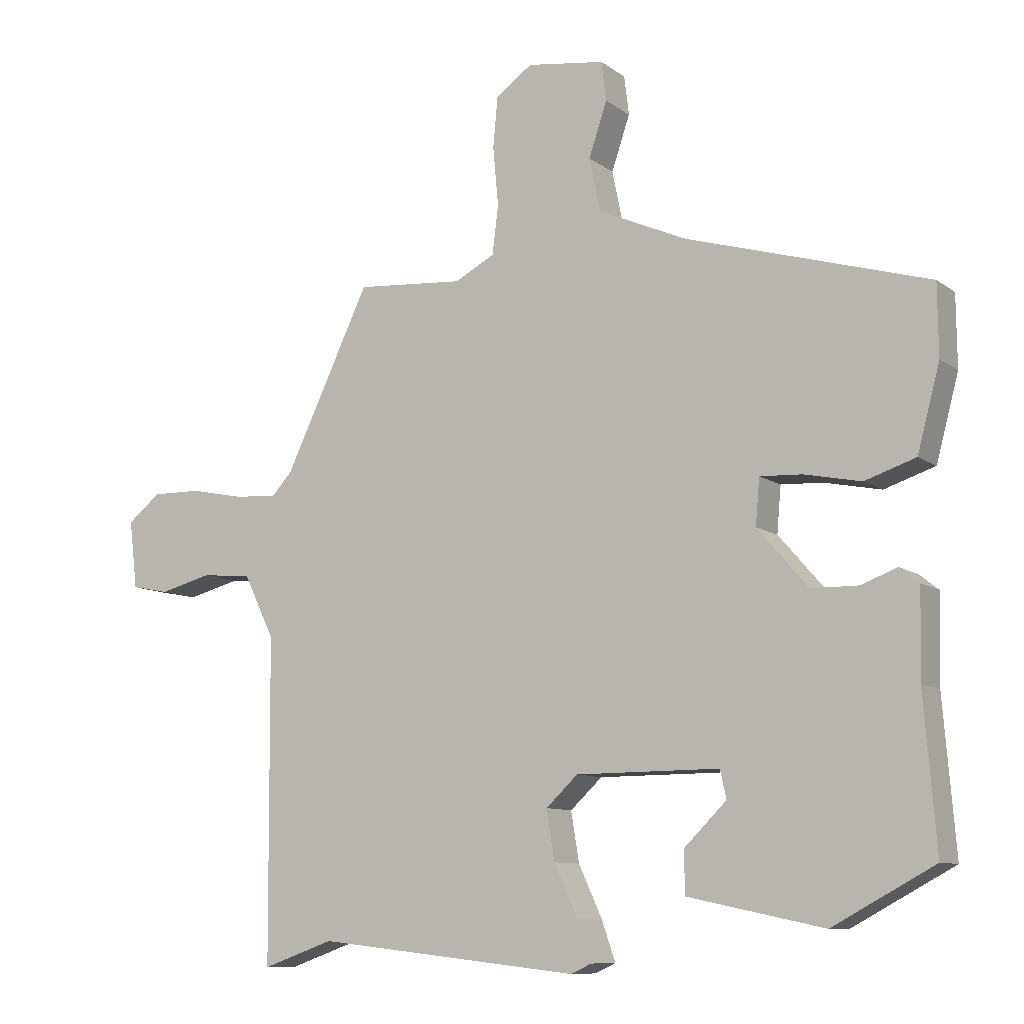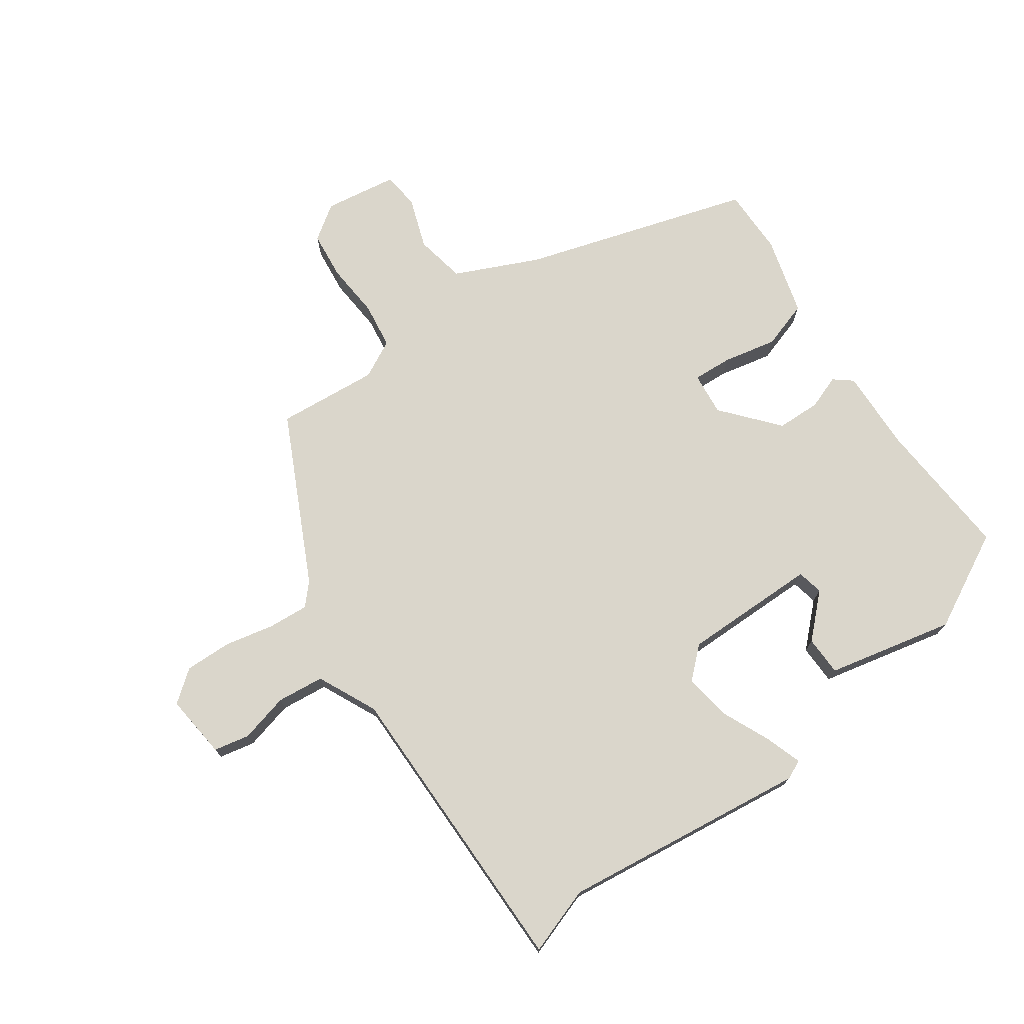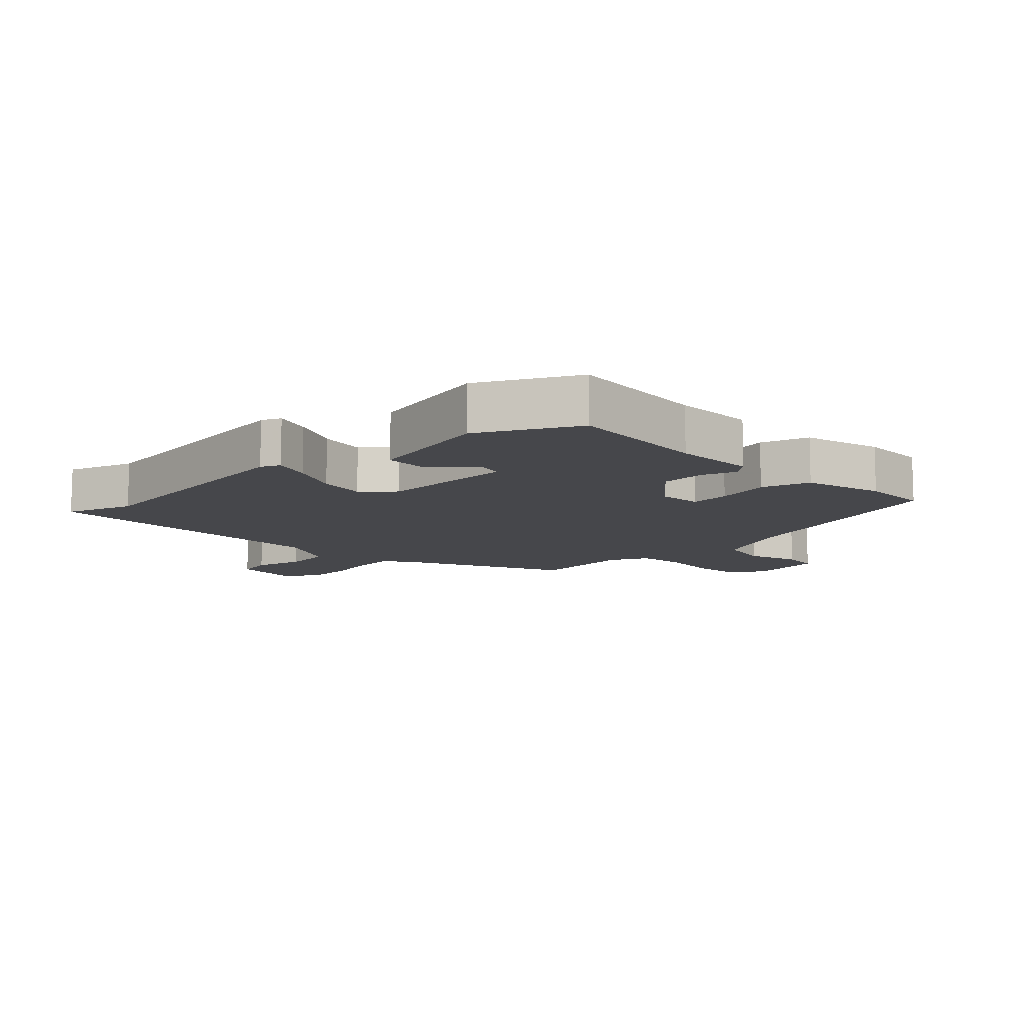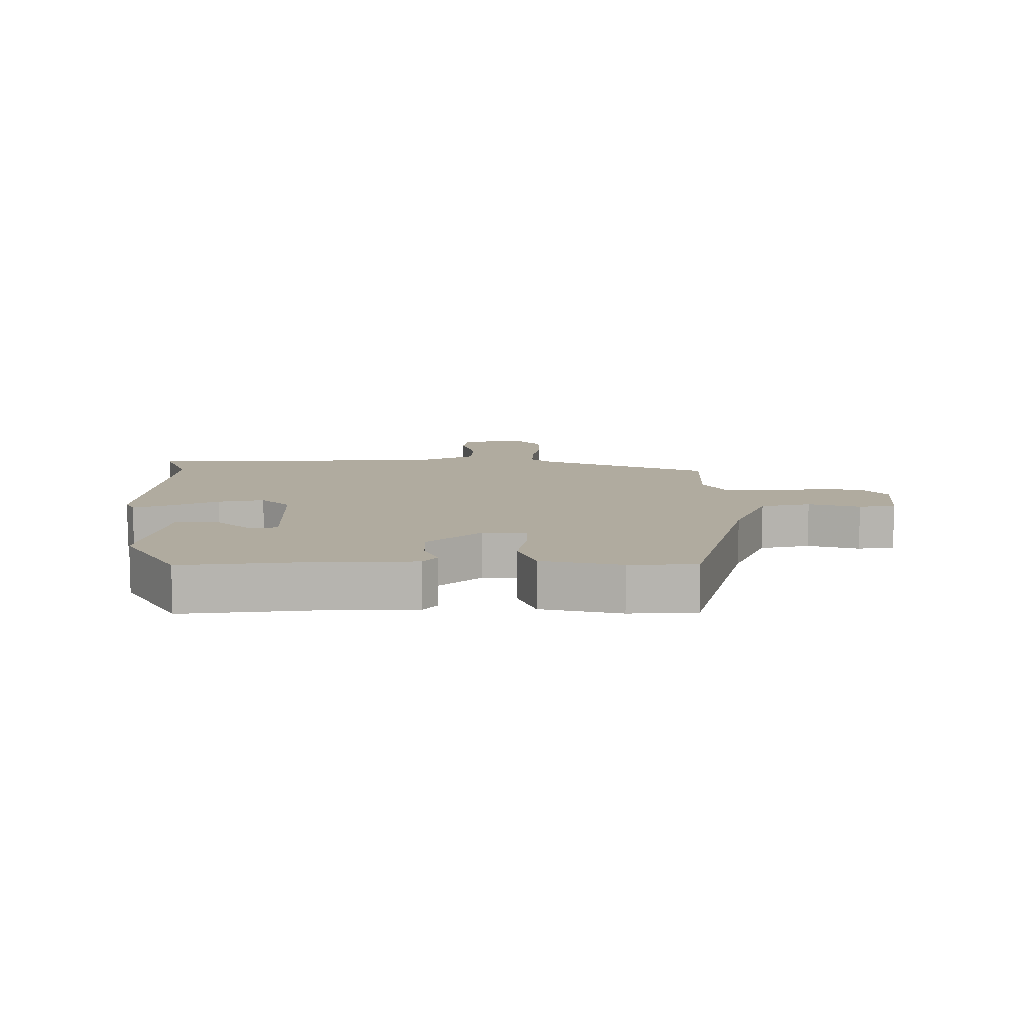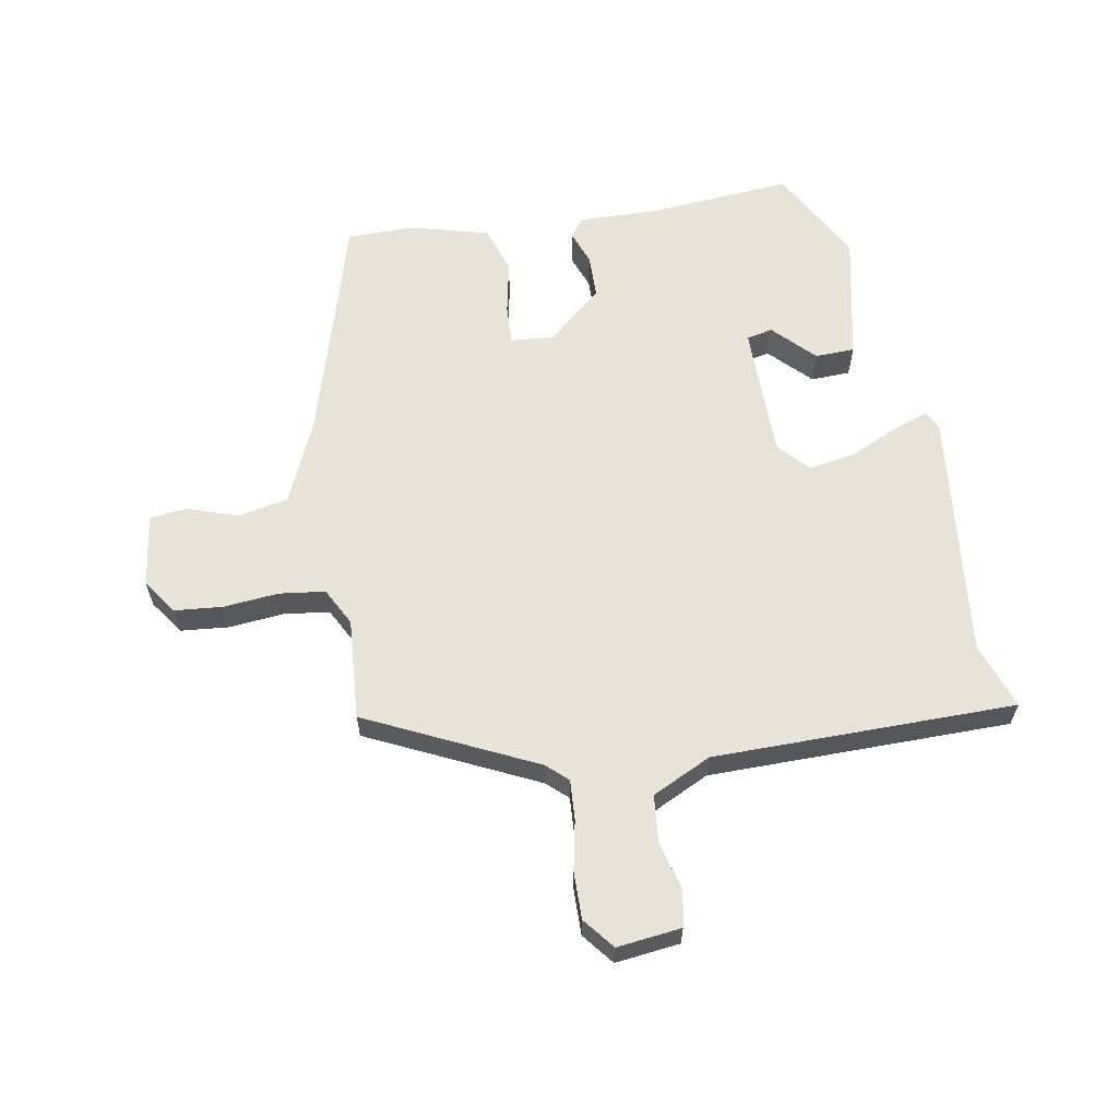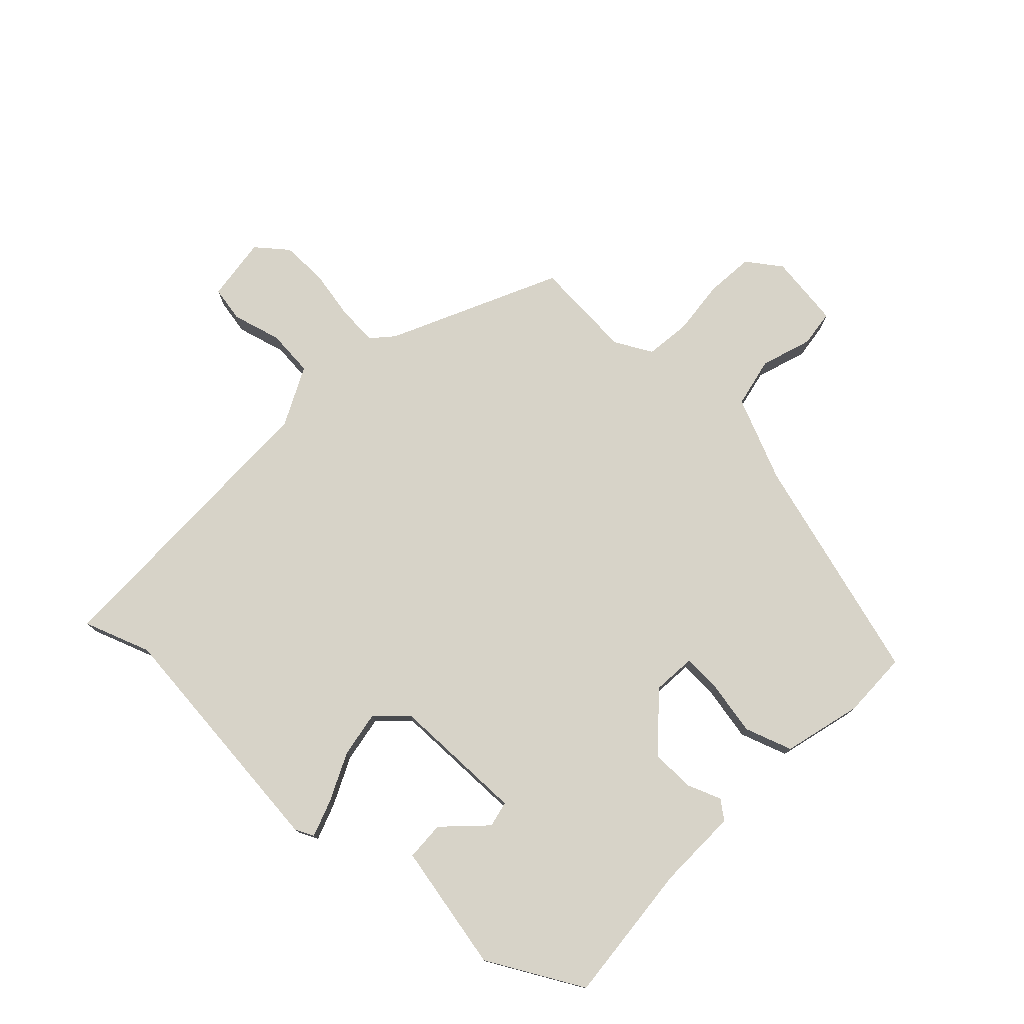
<metadata>
{"format":"obj","ext":"obj","renderer":"f3d","projection":"perspective","resolution":1024,"background":"white","views":[{"elev":-9.6,"azim":-150.3,"up":"+Z"},{"elev":73.8,"azim":145.5,"up":"+Y"},{"elev":-10.8,"azim":-135.7,"up":"+Y"},{"elev":9.7,"azim":-91.9,"up":"+Y"},{"elev":61.8,"azim":80.0,"up":"+Y"},{"elev":76.7,"azim":-136.9,"up":"+Y"}]}
</metadata>
<code>
v 0.542 0.07 -0.515
v 0.437 0.07 -0.478
v 0.048 0.07 -0.521
v 0.018 0.07 -0.507
v 0.038 0.07 -0.449
v 0.073 0.07 -0.373
v 0.085 0.07 -0.3
v 0.038 0.07 -0.256
v -0.174 0.07 -0.255
v -0.183 0.07 -0.296
v -0.12 0.07 -0.358
v -0.122 0.07 -0.42
v -0.322 0.07 -0.462
v -0.472 0.07 -0.381
v -0.454 0.07 -0.158
v -0.457 0.07 -0.03
v -0.428 0.07 -0.007
v -0.375 0.07 -0.027
v -0.306 0.07 -0.026
v -0.231 0.07 0.06
v -0.237 0.07 0.128
v -0.299 0.07 0.125
v -0.383 0.07 0.108
v -0.458 0.07 0.133
v -0.491 0.07 0.257
v -0.49 0.07 0.362
v -0.133 0.07 0.467
v -0.002 0.07 0.525
v 0.014 0.07 0.604
v -0.013 0.07 0.684
v -0.006 0.07 0.742
v 0.109 0.07 0.758
v 0.163 0.07 0.72
v 0.17 0.07 0.645
v 0.162 0.07 0.558
v 0.171 0.07 0.486
v 0.23 0.07 0.455
v 0.389 0.07 0.467
v 0.515 0.07 0.203
v 0.545 0.07 0.17
v 0.608 0.07 0.174
v 0.687 0.07 0.19
v 0.76 0.07 0.191
v 0.809 0.07 0.152
v 0.797 0.07 0.051
v 0.741 0.07 0.04
v 0.664 0.07 0.06
v 0.59 0.07 0.053
v 0.545 0.07 -0.04
v 0.542 0 -0.515
v 0.437 0 -0.478
v 0.048 0 -0.521
v 0.018 0 -0.507
v 0.038 0 -0.449
v 0.073 0 -0.373
v 0.085 0 -0.3
v 0.038 0 -0.256
v -0.174 0 -0.255
v -0.183 0 -0.296
v -0.12 0 -0.358
v -0.122 0 -0.42
v -0.322 0 -0.462
v -0.472 0 -0.381
v -0.454 0 -0.158
v -0.457 0 -0.03
v -0.428 0 -0.007
v -0.375 0 -0.027
v -0.306 0 -0.026
v -0.231 0 0.06
v -0.237 0 0.128
v -0.299 0 0.125
v -0.383 0 0.108
v -0.458 0 0.133
v -0.491 0 0.257
v -0.49 0 0.362
v -0.133 0 0.467
v -0.002 0 0.525
v 0.014 0 0.604
v -0.013 0 0.684
v -0.006 0 0.742
v 0.109 0 0.758
v 0.163 0 0.72
v 0.17 0 0.645
v 0.162 0 0.558
v 0.171 0 0.486
v 0.23 0 0.455
v 0.389 0 0.467
v 0.515 0 0.203
v 0.545 0 0.17
v 0.608 0 0.174
v 0.687 0 0.19
v 0.76 0 0.191
v 0.809 0 0.152
v 0.797 0 0.051
v 0.741 0 0.04
v 0.664 0 0.06
v 0.59 0 0.053
v 0.545 0 -0.04
f 44 45 46 47
f 44 47 48
f 41 42 43 44
f 40 41 44 48
f 39 40 48 49
f 37 38 39 49
f 32 33 34 35
f 32 35 36
f 29 30 31 32
f 28 29 32 36
f 27 28 36 37
f 22 23 24 25
f 21 22 25 26
f 15 16 17 18
f 15 18 19
f 14 15 19
f 13 14 19 20
f 10 11 12 13
f 9 10 13 20
f 3 4 5 6
f 2 3 6
f 2 6 7
f 1 2 7 8
f 37 49 1 8
f 21 26 27 37
f 20 21 37
f 8 9 20 37
f 96 95 94 93
f 97 96 93
f 93 92 91 90
f 97 93 90 89
f 98 97 89 88
f 98 88 87 86
f 84 83 82 81
f 85 84 81
f 81 80 79 78
f 85 81 78 77
f 86 85 77 76
f 74 73 72 71
f 75 74 71 70
f 67 66 65 64
f 68 67 64
f 68 64 63
f 69 68 63 62
f 62 61 60 59
f 69 62 59 58
f 55 54 53 52
f 55 52 51
f 56 55 51
f 57 56 51 50
f 57 50 98 86
f 86 76 75 70
f 86 70 69
f 86 69 58 57
f 1 50 51 2
f 2 51 52 3
f 3 52 53 4
f 4 53 54 5
f 5 54 55 6
f 6 55 56 7
f 7 56 57 8
f 8 57 58 9
f 9 58 59 10
f 10 59 60 11
f 11 60 61 12
f 12 61 62 13
f 13 62 63 14
f 14 63 64 15
f 15 64 65 16
f 16 65 66 17
f 17 66 67 18
f 18 67 68 19
f 19 68 69 20
f 20 69 70 21
f 21 70 71 22
f 22 71 72 23
f 23 72 73 24
f 24 73 74 25
f 25 74 75 26
f 26 75 76 27
f 27 76 77 28
f 28 77 78 29
f 29 78 79 30
f 30 79 80 31
f 31 80 81 32
f 32 81 82 33
f 33 82 83 34
f 34 83 84 35
f 35 84 85 36
f 36 85 86 37
f 37 86 87 38
f 38 87 88 39
f 39 88 89 40
f 40 89 90 41
f 41 90 91 42
f 42 91 92 43
f 43 92 93 44
f 44 93 94 45
f 45 94 95 46
f 46 95 96 47
f 47 96 97 48
f 48 97 98 49
f 49 98 50 1

</code>
